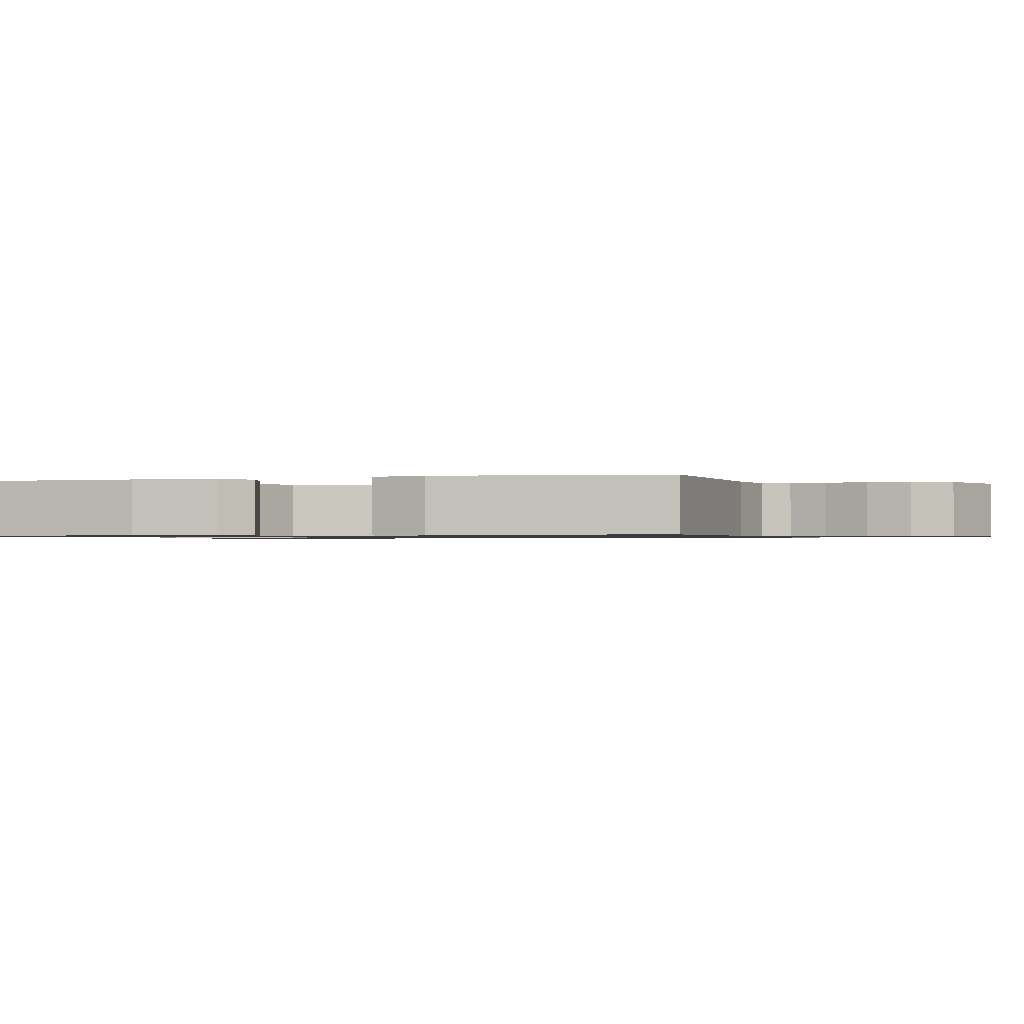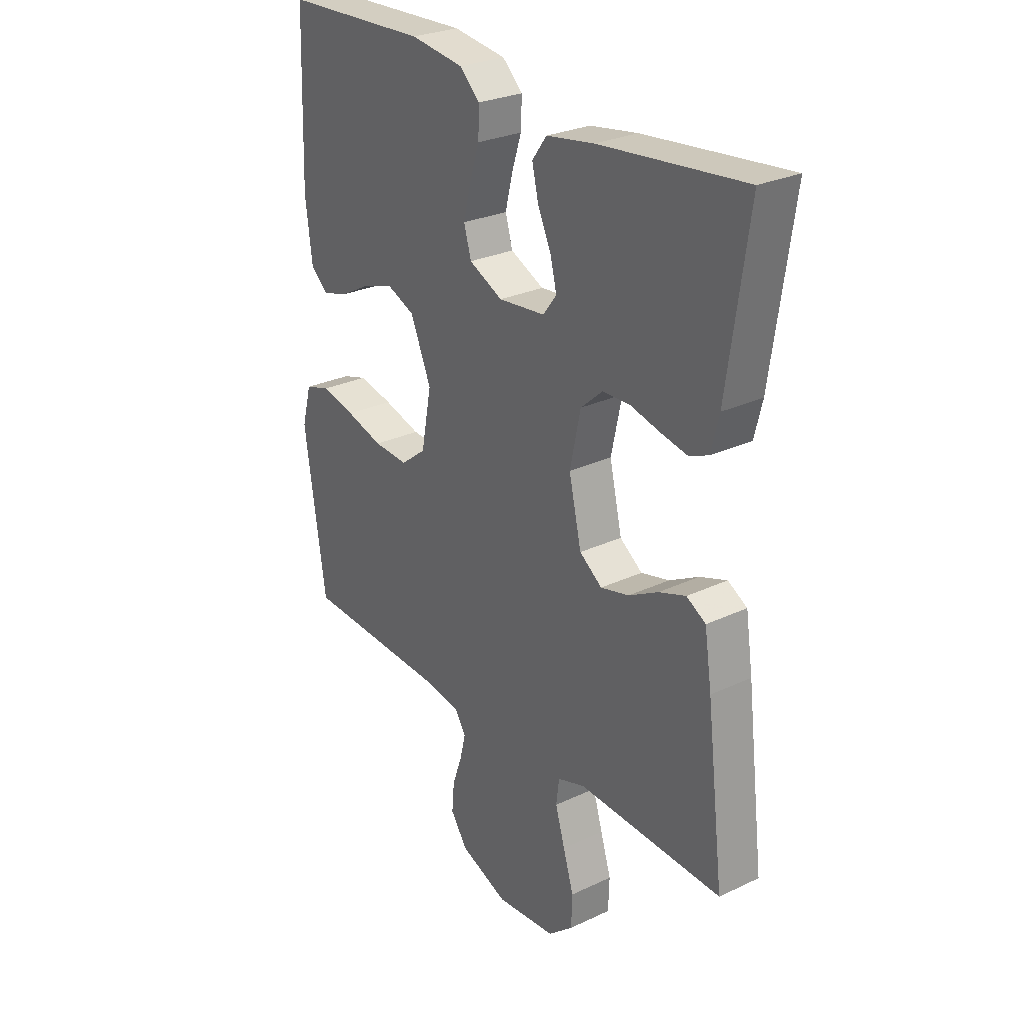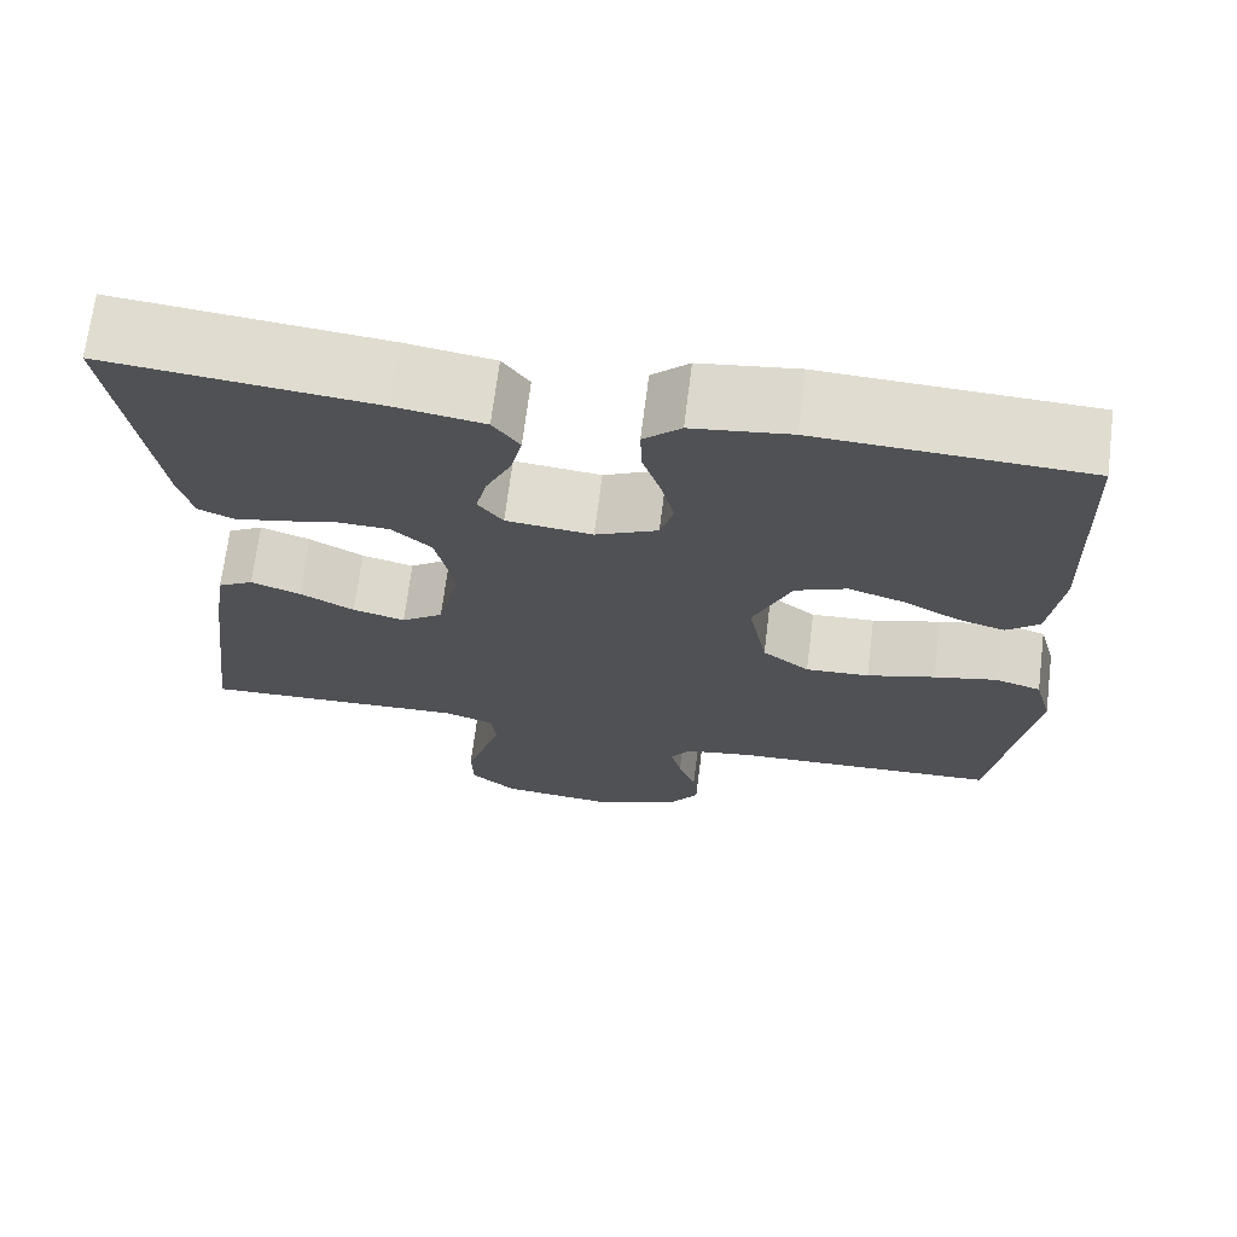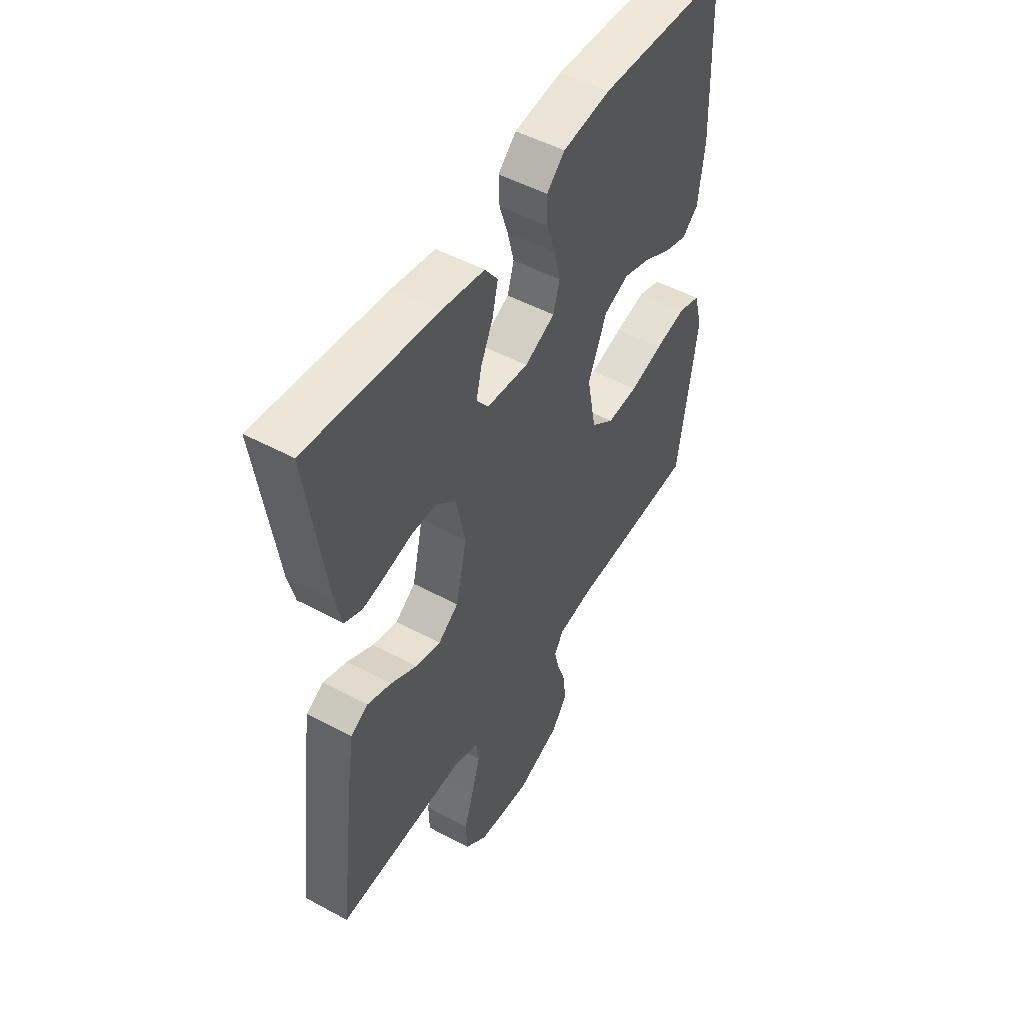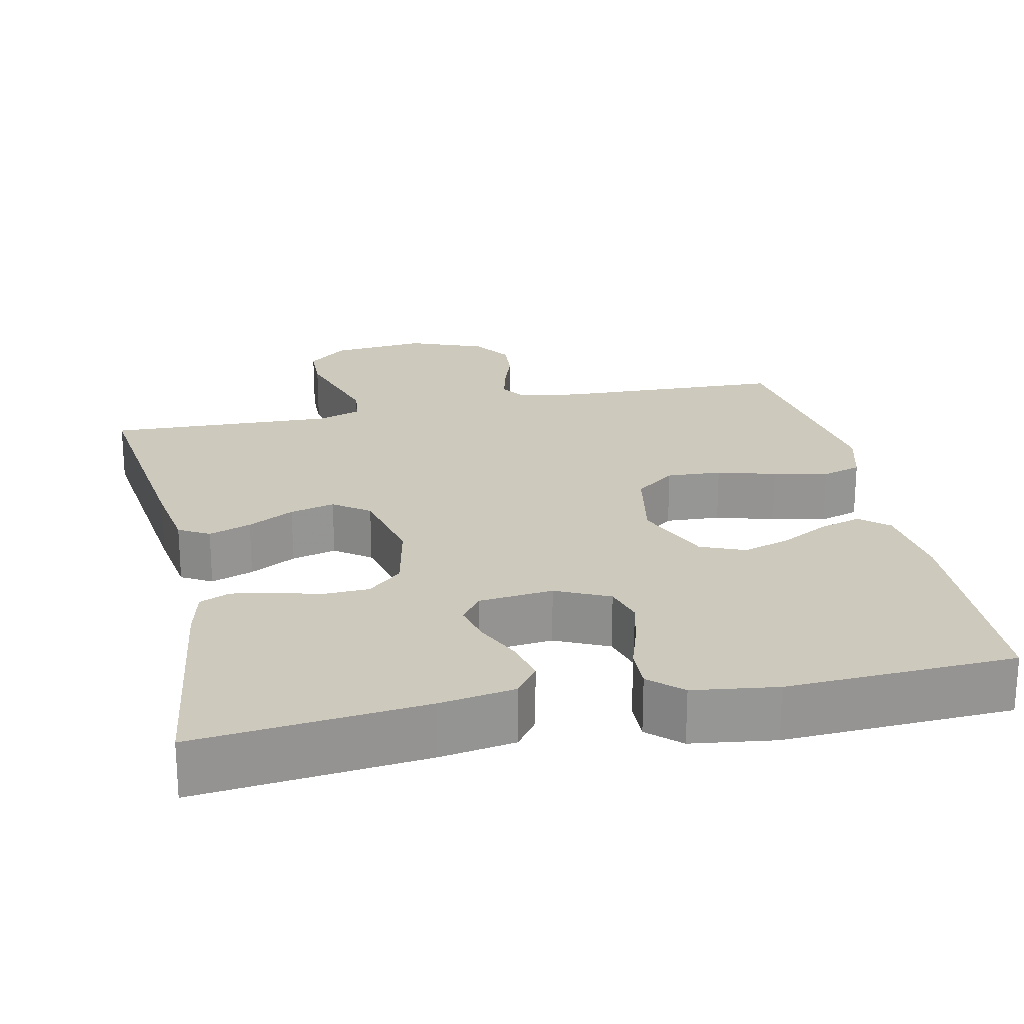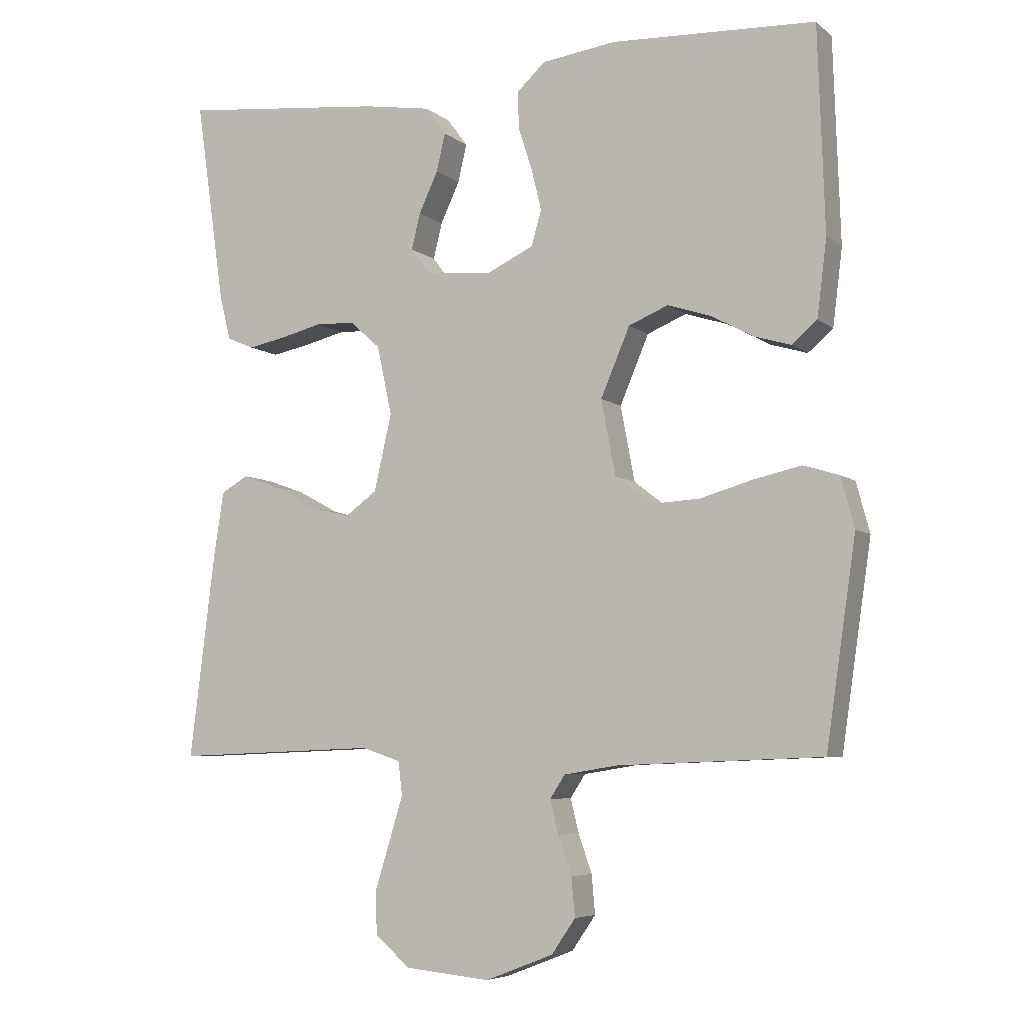
<metadata>
{"format":"obj","ext":"obj","renderer":"f3d","projection":"perspective","resolution":1024,"background":"white","views":[{"elev":-0.9,"azim":106.9,"up":"+Y"},{"elev":27.5,"azim":-125.9,"up":"+Z"},{"elev":69.7,"azim":7.2,"up":"+Z"},{"elev":50.1,"azim":-59.3,"up":"+Z"},{"elev":22.7,"azim":-12.2,"up":"+Y"},{"elev":-6.0,"azim":25.6,"up":"+Z"}]}
</metadata>
<code>
v 0.5 0.07 -0.5
v 0.2 0.07 -0.512
v 0.12 0.07 -0.525
v 0.098 0.07 -0.559
v 0.11 0.07 -0.608
v 0.13 0.07 -0.665
v 0.135 0.07 -0.722
v 0.1 0.07 -0.773
v 0 0.07 -0.812
v -0.125 0.07 -0.8
v -0.177 0.07 -0.756
v -0.179 0.07 -0.693
v -0.157 0.07 -0.622
v -0.137 0.07 -0.556
v -0.143 0.07 -0.507
v -0.2 0.07 -0.488
v -0.5 0.07 -0.5
v -0.463 0.07 -0.2
v -0.448 0.07 -0.102
v -0.408 0.07 -0.079
v -0.352 0.07 -0.099
v -0.291 0.07 -0.132
v -0.232 0.07 -0.147
v -0.185 0.07 -0.113
v -0.159 0.07 0
v -0.181 0.07 0.102
v -0.226 0.07 0.142
v -0.284 0.07 0.144
v -0.345 0.07 0.129
v -0.401 0.07 0.118
v -0.441 0.07 0.135
v -0.457 0.07 0.2
v -0.5 0.07 0.5
v -0.2 0.07 0.469
v -0.101 0.07 0.453
v -0.071 0.07 0.412
v -0.084 0.07 0.356
v -0.112 0.07 0.296
v -0.125 0.07 0.243
v -0.097 0.07 0.206
v 0 0.07 0.196
v 0.07 0.07 0.229
v 0.085 0.07 0.281
v 0.07 0.07 0.342
v 0.05 0.07 0.404
v 0.048 0.07 0.459
v 0.09 0.07 0.498
v 0.2 0.07 0.513
v 0.5 0.07 0.5
v 0.51 0.07 0.2
v 0.496 0.07 0.087
v 0.459 0.07 0.055
v 0.405 0.07 0.071
v 0.342 0.07 0.105
v 0.279 0.07 0.125
v 0.221 0.07 0.101
v 0.178 0.07 0
v 0.199 0.07 -0.111
v 0.252 0.07 -0.152
v 0.324 0.07 -0.148
v 0.401 0.07 -0.126
v 0.472 0.07 -0.11
v 0.524 0.07 -0.126
v 0.544 0.07 -0.2
v 0.5 0 -0.5
v 0.2 0 -0.512
v 0.12 0 -0.525
v 0.098 0 -0.559
v 0.11 0 -0.608
v 0.13 0 -0.665
v 0.135 0 -0.722
v 0.1 0 -0.773
v 0 0 -0.812
v -0.125 0 -0.8
v -0.177 0 -0.756
v -0.179 0 -0.693
v -0.157 0 -0.622
v -0.137 0 -0.556
v -0.143 0 -0.507
v -0.2 0 -0.488
v -0.5 0 -0.5
v -0.463 0 -0.2
v -0.448 0 -0.102
v -0.408 0 -0.079
v -0.352 0 -0.099
v -0.291 0 -0.132
v -0.232 0 -0.147
v -0.185 0 -0.113
v -0.159 0 0
v -0.181 0 0.102
v -0.226 0 0.142
v -0.284 0 0.144
v -0.345 0 0.129
v -0.401 0 0.118
v -0.441 0 0.135
v -0.457 0 0.2
v -0.5 0 0.5
v -0.2 0 0.469
v -0.101 0 0.453
v -0.071 0 0.412
v -0.084 0 0.356
v -0.112 0 0.296
v -0.125 0 0.243
v -0.097 0 0.206
v 0 0 0.196
v 0.07 0 0.229
v 0.085 0 0.281
v 0.07 0 0.342
v 0.05 0 0.404
v 0.048 0 0.459
v 0.09 0 0.498
v 0.2 0 0.513
v 0.5 0 0.5
v 0.51 0 0.2
v 0.496 0 0.087
v 0.459 0 0.055
v 0.405 0 0.071
v 0.342 0 0.105
v 0.279 0 0.125
v 0.221 0 0.101
v 0.178 0 0
v 0.199 0 -0.111
v 0.252 0 -0.152
v 0.324 0 -0.148
v 0.401 0 -0.126
v 0.472 0 -0.11
v 0.524 0 -0.126
v 0.544 0 -0.2
f 63 64 1 2
f 60 61 62 63
f 60 63 2 3
f 59 60 3 4
f 58 59 4
f 57 58 4
f 51 52 53 54
f 51 54 55
f 50 51 55
f 49 50 55
f 48 49 55 56
f 44 45 46 47
f 43 44 47 48
f 42 43 48 56
f 35 36 37 38
f 35 38 39
f 34 35 39
f 33 34 39
f 32 33 39 40
f 28 29 30 31
f 28 31 32 40
f 19 20 21 22
f 19 22 23
f 16 17 18 19
f 15 16 19 23
f 10 11 12 13
f 10 13 14
f 9 10 14
f 8 9 14 15
f 5 6 7 8
f 4 5 8 15
f 41 42 56 57
f 27 28 40 41
f 26 27 41 57
f 25 26 57 4
f 4 15 23 24
f 4 24 25
f 66 65 128 127
f 127 126 125 124
f 67 66 127 124
f 68 67 124 123
f 68 123 122
f 68 122 121
f 118 117 116 115
f 119 118 115
f 119 115 114
f 119 114 113
f 120 119 113 112
f 111 110 109 108
f 112 111 108 107
f 120 112 107 106
f 102 101 100 99
f 103 102 99
f 103 99 98
f 103 98 97
f 104 103 97 96
f 95 94 93 92
f 104 96 95 92
f 86 85 84 83
f 87 86 83
f 83 82 81 80
f 87 83 80 79
f 77 76 75 74
f 78 77 74
f 78 74 73
f 79 78 73 72
f 72 71 70 69
f 79 72 69 68
f 121 120 106 105
f 105 104 92 91
f 121 105 91 90
f 68 121 90 89
f 88 87 79 68
f 89 88 68
f 1 65 66 2
f 2 66 67 3
f 3 67 68 4
f 4 68 69 5
f 5 69 70 6
f 6 70 71 7
f 7 71 72 8
f 8 72 73 9
f 9 73 74 10
f 10 74 75 11
f 11 75 76 12
f 12 76 77 13
f 13 77 78 14
f 14 78 79 15
f 15 79 80 16
f 16 80 81 17
f 17 81 82 18
f 18 82 83 19
f 19 83 84 20
f 20 84 85 21
f 21 85 86 22
f 22 86 87 23
f 23 87 88 24
f 24 88 89 25
f 25 89 90 26
f 26 90 91 27
f 27 91 92 28
f 28 92 93 29
f 29 93 94 30
f 30 94 95 31
f 31 95 96 32
f 32 96 97 33
f 33 97 98 34
f 34 98 99 35
f 35 99 100 36
f 36 100 101 37
f 37 101 102 38
f 38 102 103 39
f 39 103 104 40
f 40 104 105 41
f 41 105 106 42
f 42 106 107 43
f 43 107 108 44
f 44 108 109 45
f 45 109 110 46
f 46 110 111 47
f 47 111 112 48
f 48 112 113 49
f 49 113 114 50
f 50 114 115 51
f 51 115 116 52
f 52 116 117 53
f 53 117 118 54
f 54 118 119 55
f 55 119 120 56
f 56 120 121 57
f 57 121 122 58
f 58 122 123 59
f 59 123 124 60
f 60 124 125 61
f 61 125 126 62
f 62 126 127 63
f 63 127 128 64
f 64 128 65 1

</code>
